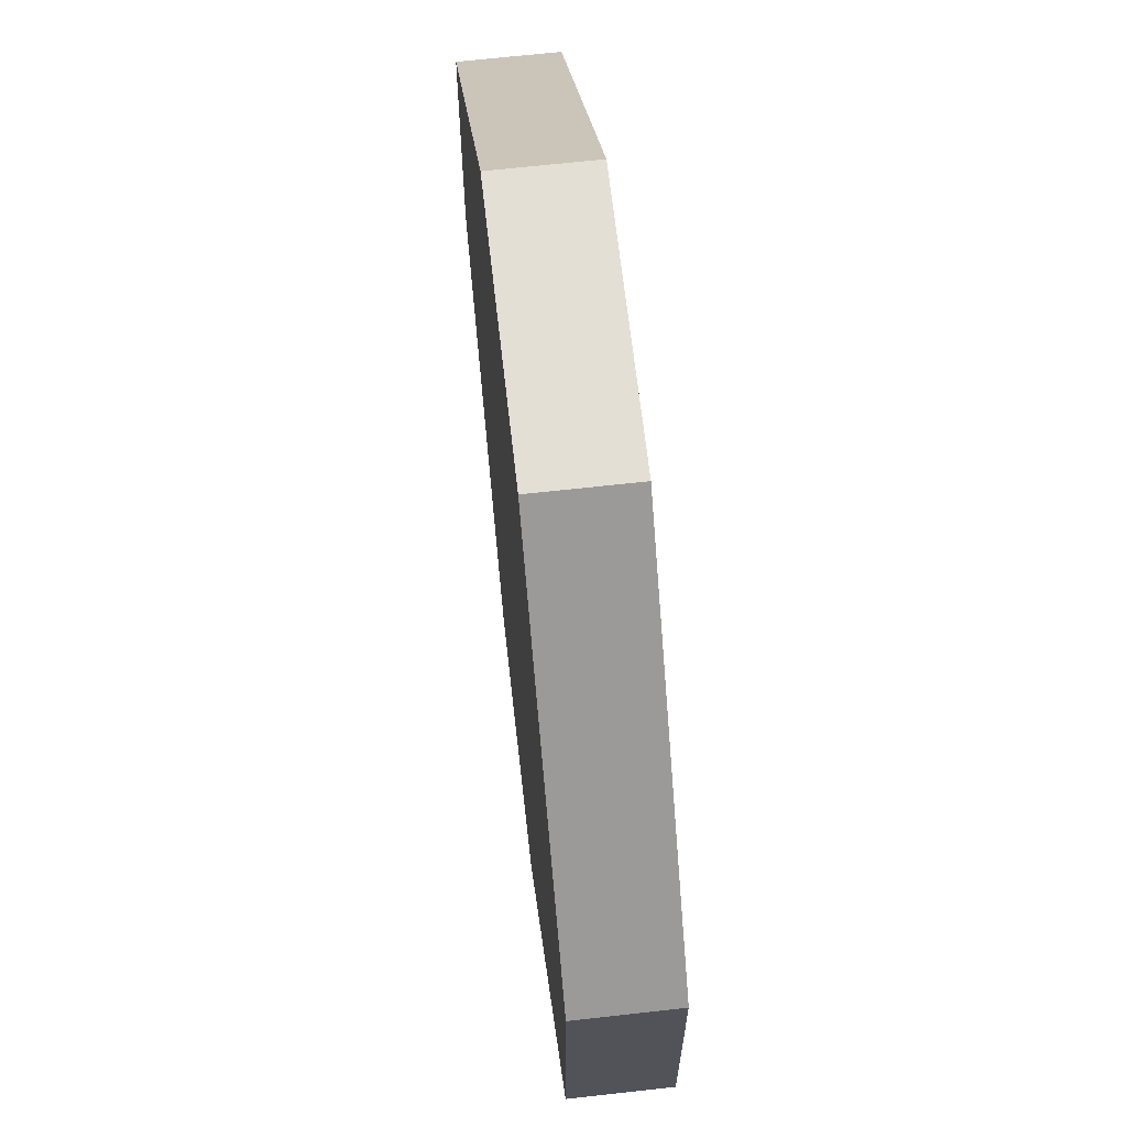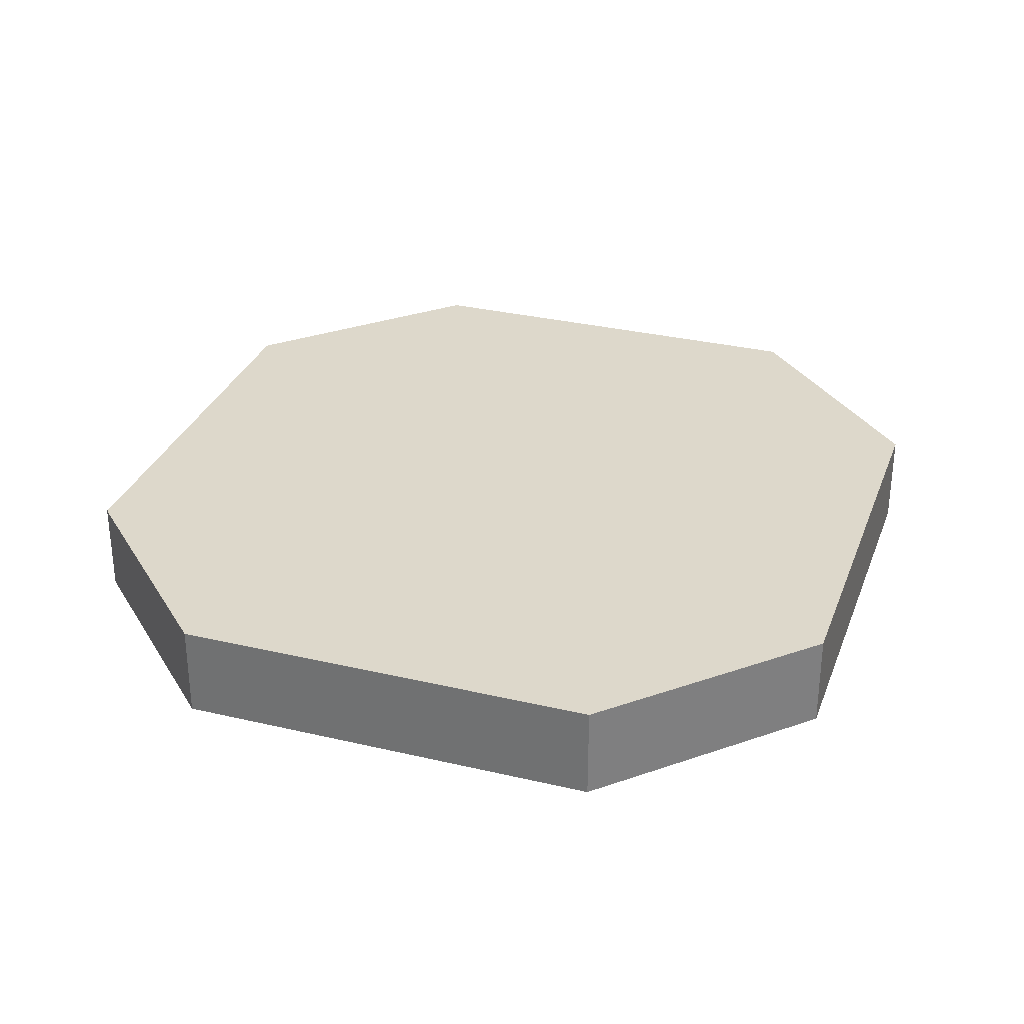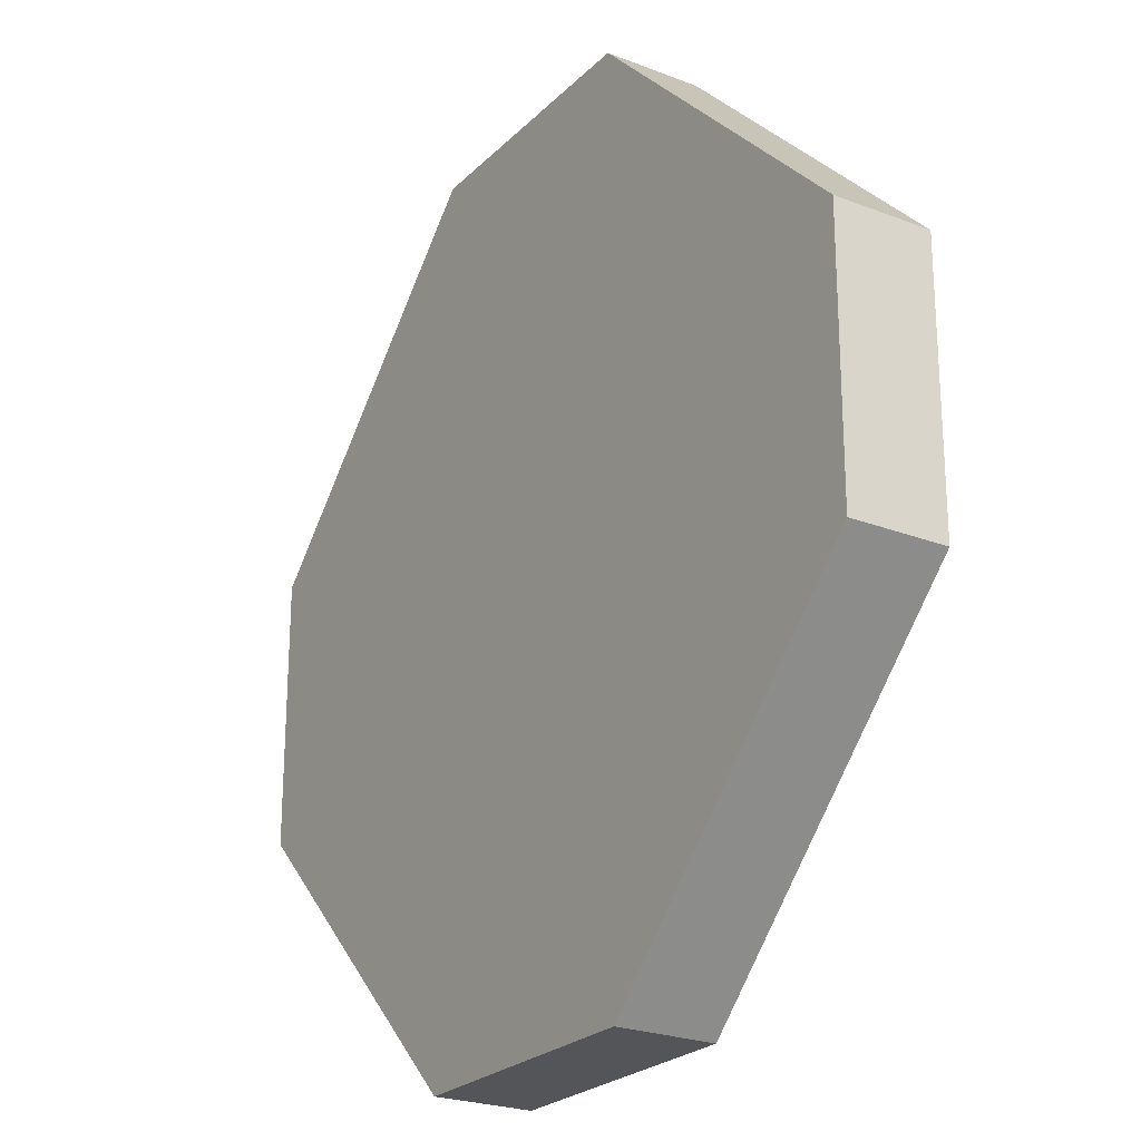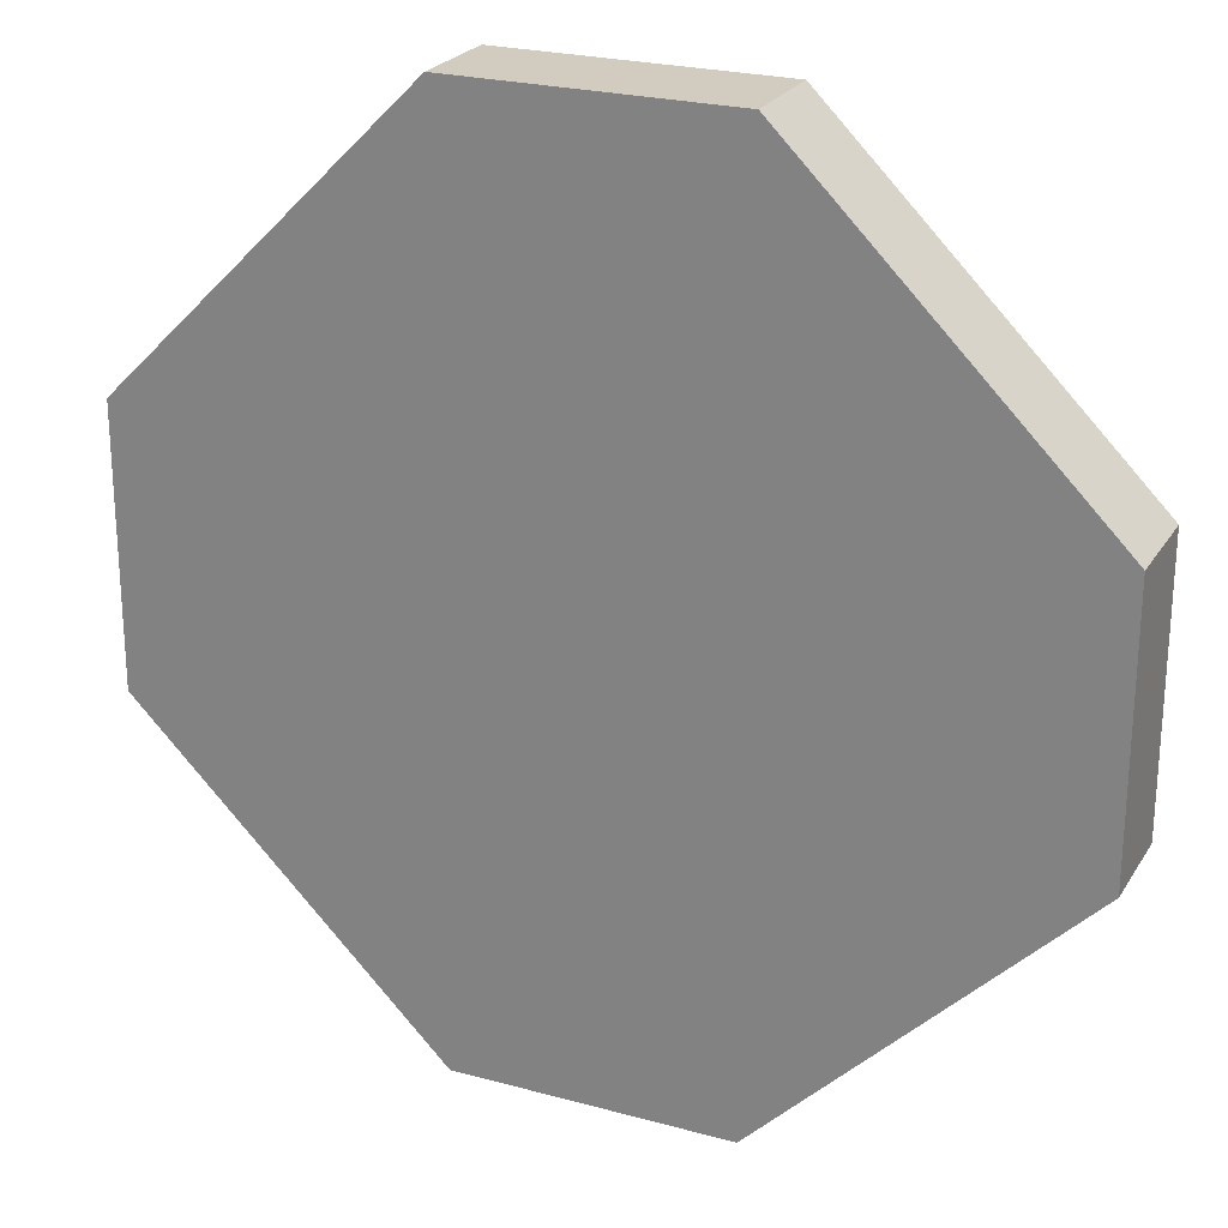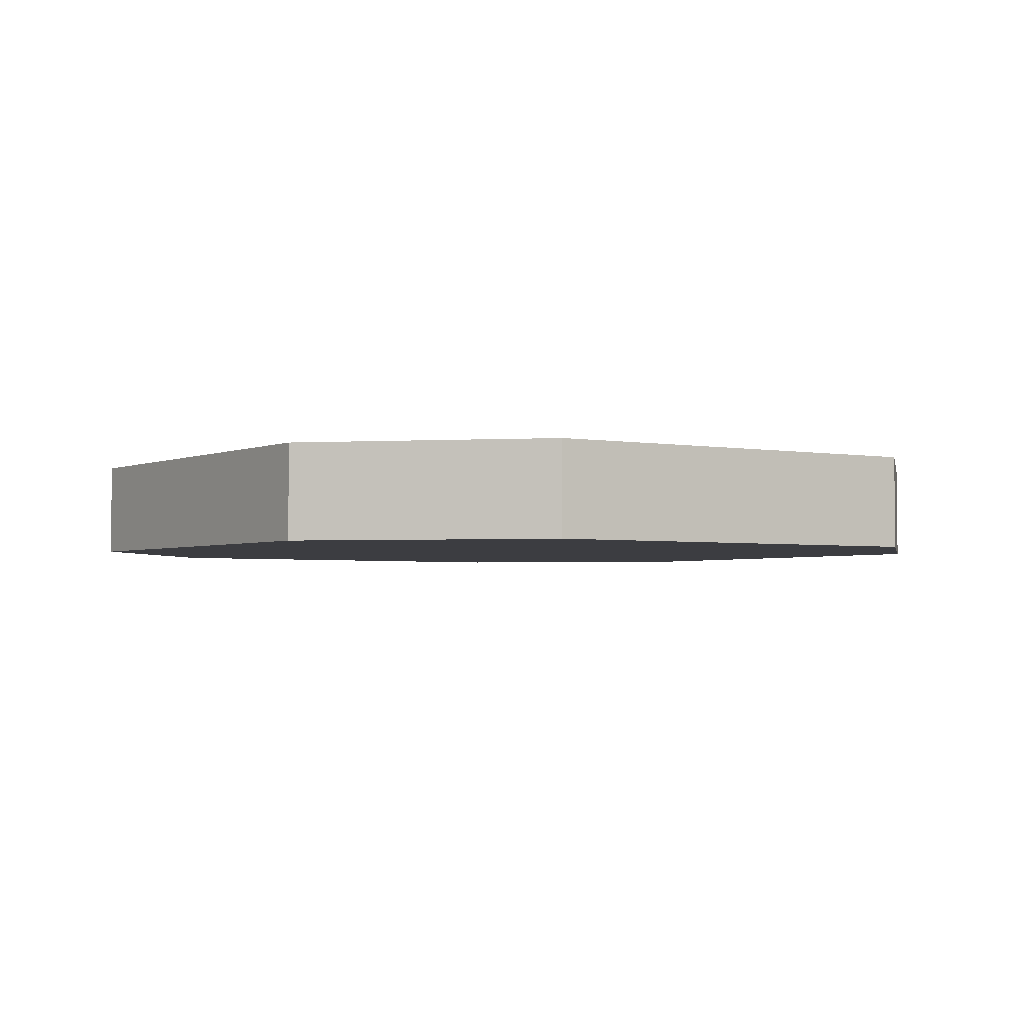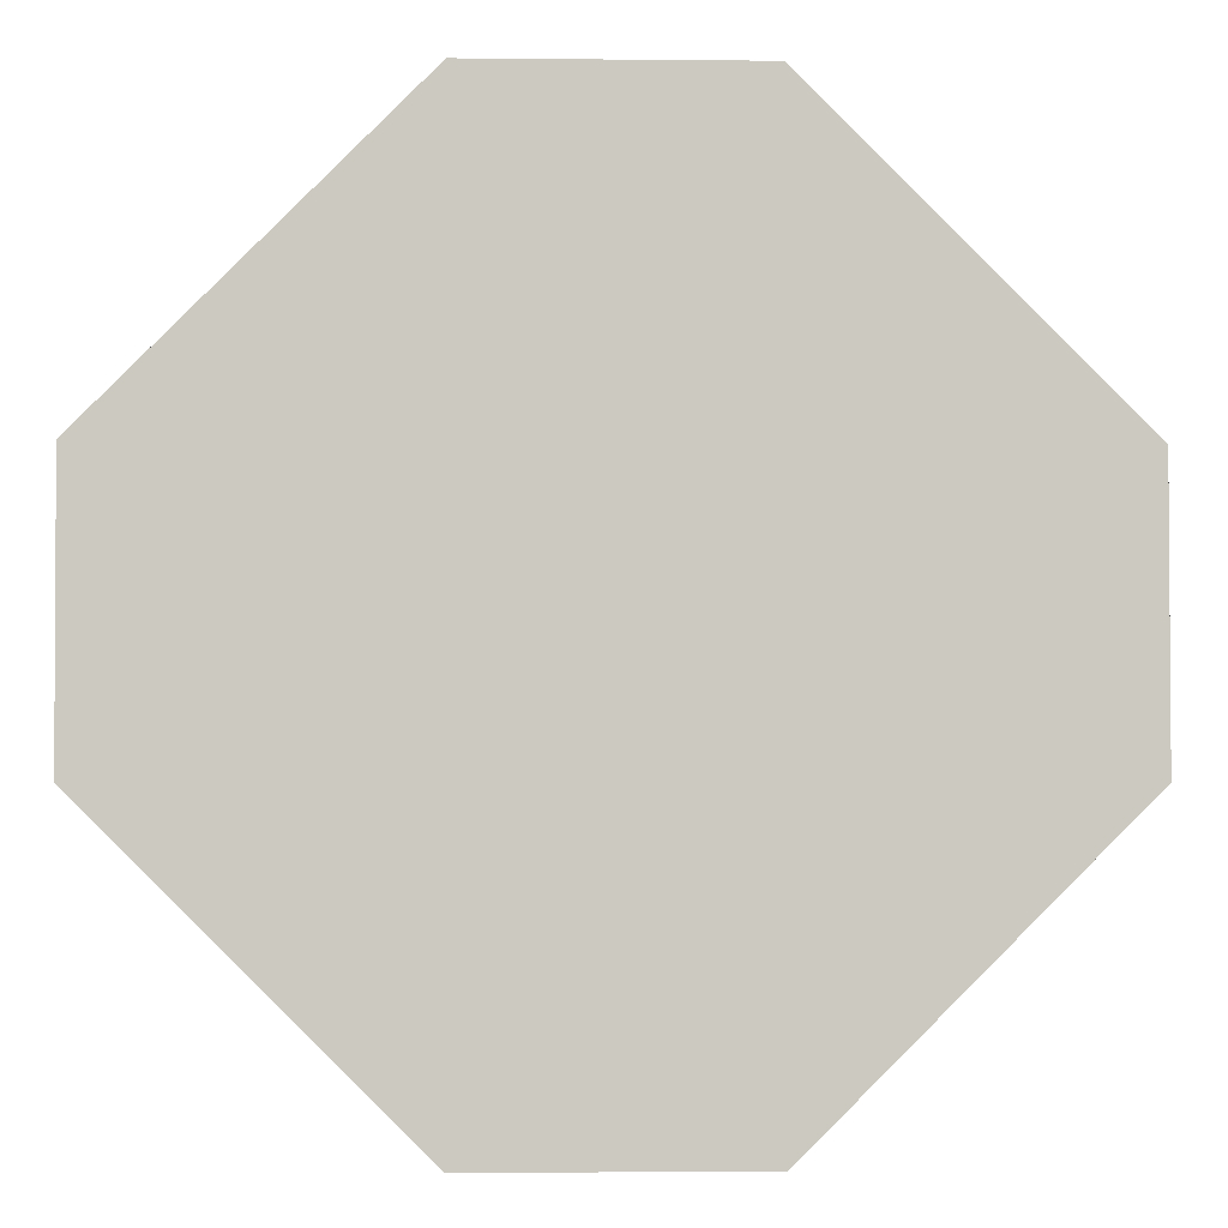
<metadata>
{"format":"obj","ext":"obj","renderer":"f3d","projection":"perspective","resolution":1024,"background":"white","views":[{"elev":66.3,"azim":83.6,"up":"+Y"},{"elev":31.4,"azim":153.6,"up":"+Z"},{"elev":-24.0,"azim":57.2,"up":"+Y"},{"elev":24.1,"azim":24.4,"up":"+Y"},{"elev":-2.8,"azim":-78.9,"up":"+Z"},{"elev":-2.4,"azim":178.0,"up":"+Y"}]}
</metadata>
<code>
o GoldCoin
v -0.1662 0.05067 0.01796
v -0.1663 -0.05092 0.01796
v -0.05099 -0.166 0.01796
v 0.05074 -0.166 0.01796
v 0.1662 -0.05067 0.01796
v 0.1663 0.05092 0.01796
v 0.05099 0.166 0.01796
v -0.05074 0.166 0.01796
v -0.1662 0.05067 -0.01796
v -0.1663 -0.05092 -0.01796
v -0.05099 -0.166 -0.01796
v 0.05074 -0.166 -0.01796
v 0.1662 -0.05067 -0.01796
v 0.1663 0.05092 -0.01796
v 0.05099 0.166 -0.01796
v -0.05074 0.166 -0.01796
v -0 0 0.01796
v 0 -0 -0.01796
f 17 1 2
f 18 10 9
f 17 2 3
f 18 11 10
f 17 3 4
f 18 12 11
f 17 4 5
f 18 13 12
f 17 5 6
f 18 14 13
f 17 6 7
f 18 15 14
f 17 7 8
f 18 16 15
f 8 1 17
f 18 9 16
f 9 10 2
f 10 11 3
f 11 12 4
f 12 13 5
f 5 13 14
f 6 14 15
f 7 15 16
f 9 1 8
f 1 9 2
f 2 10 3
f 3 11 4
f 4 12 5
f 6 5 14
f 7 6 15
f 8 7 16
f 16 9 8

</code>
